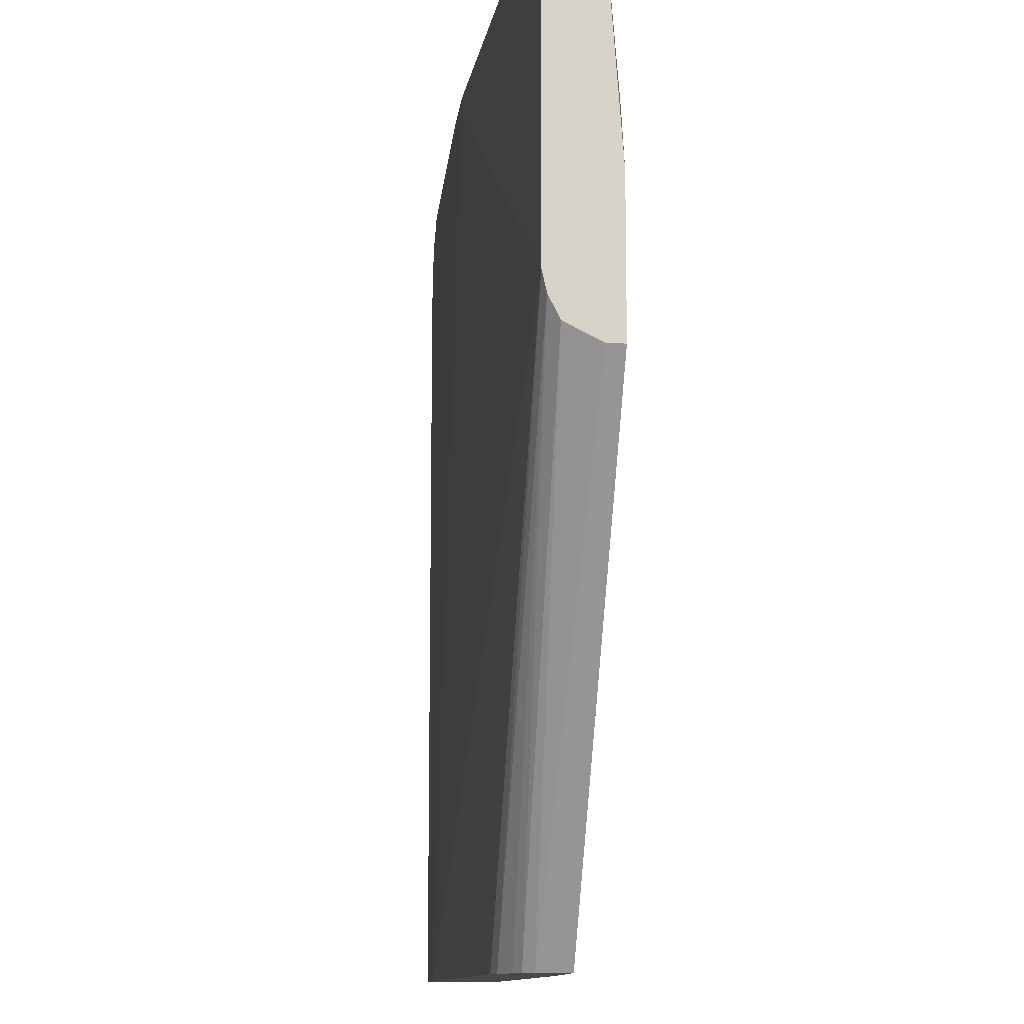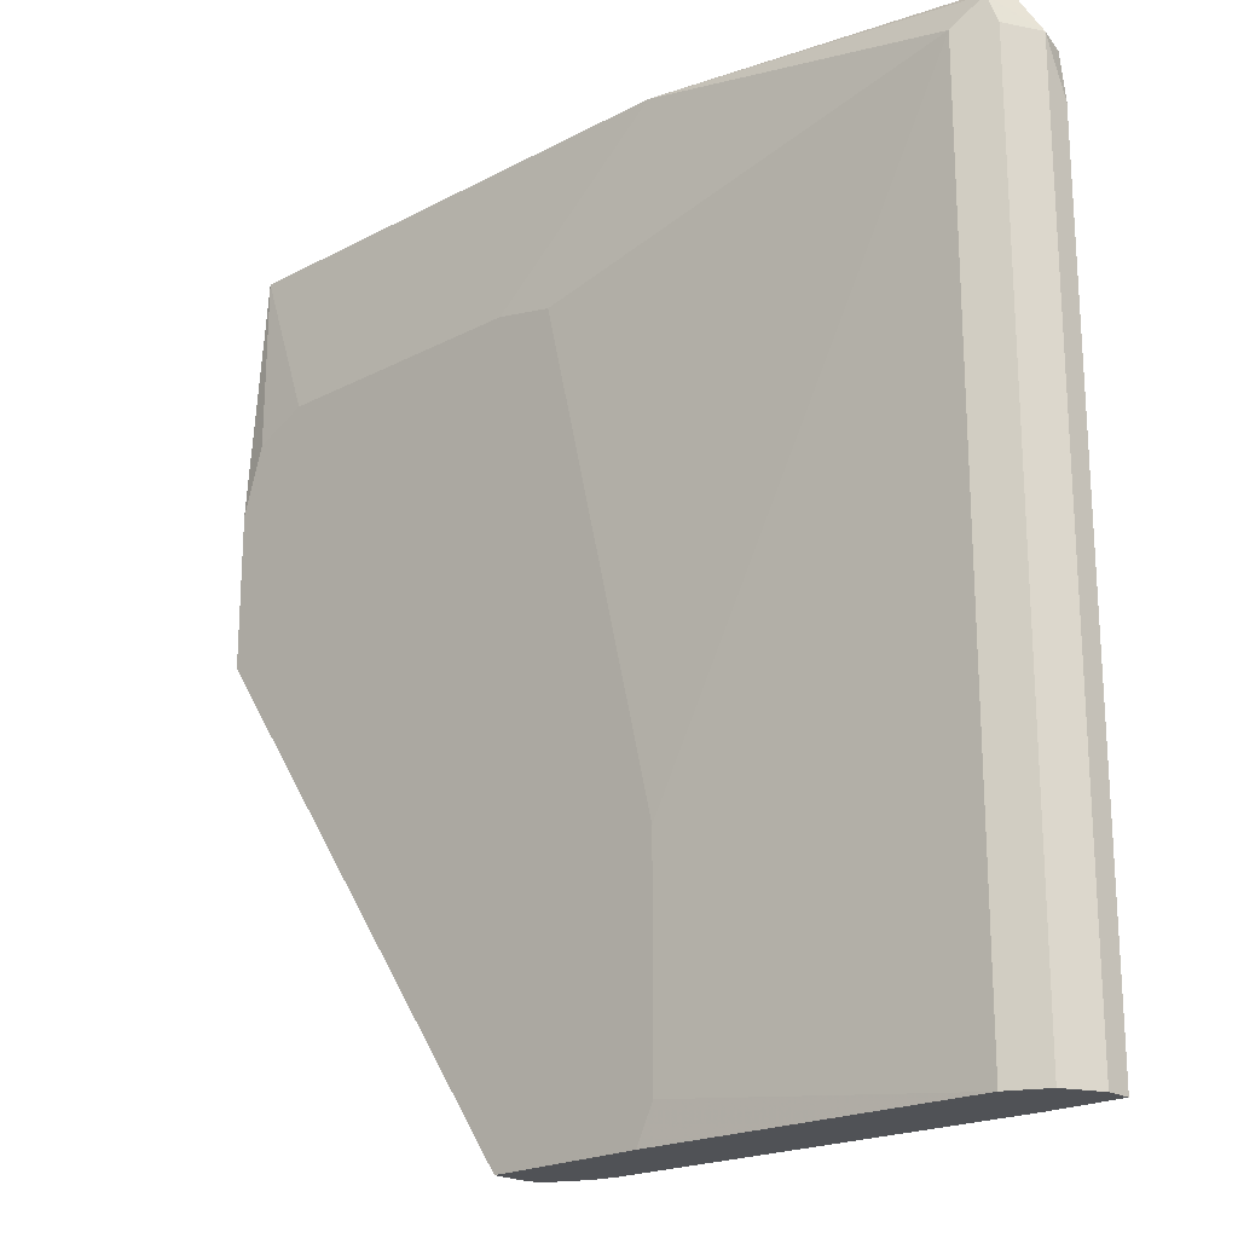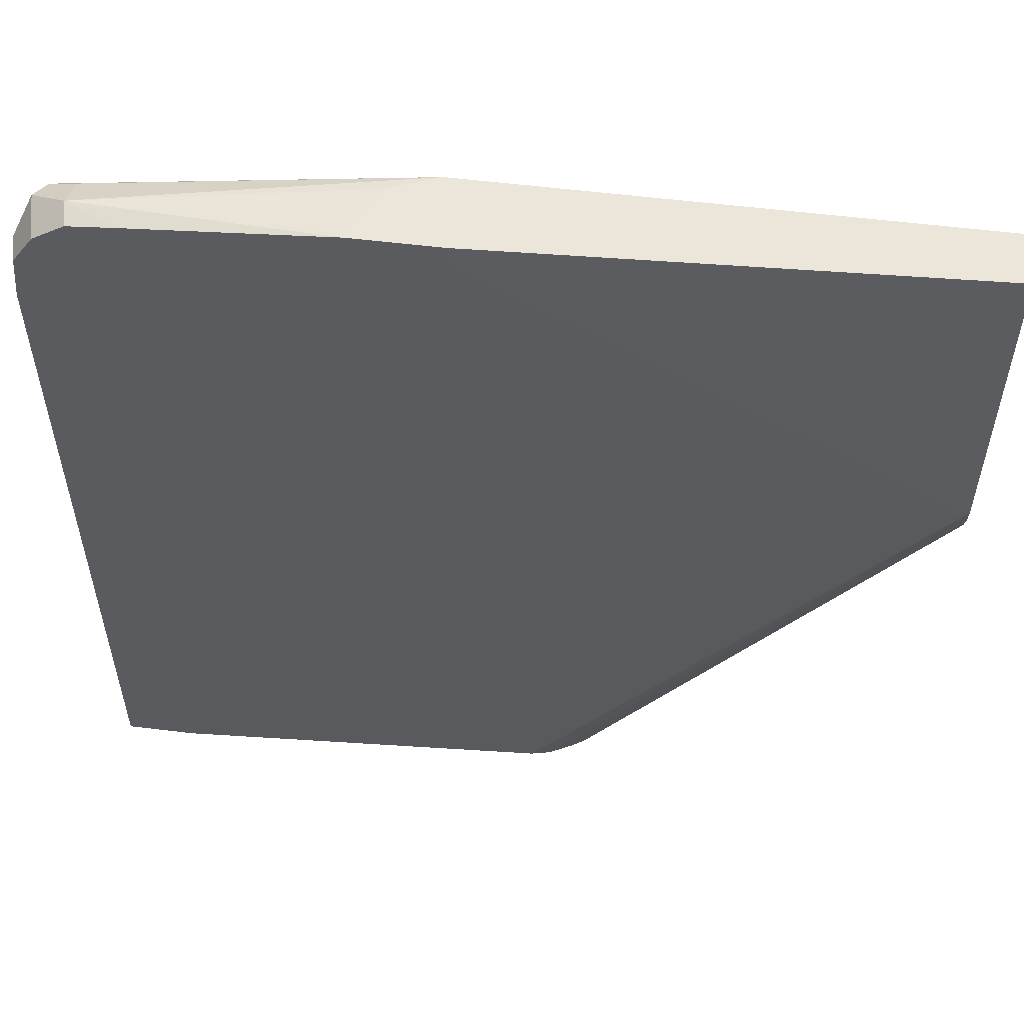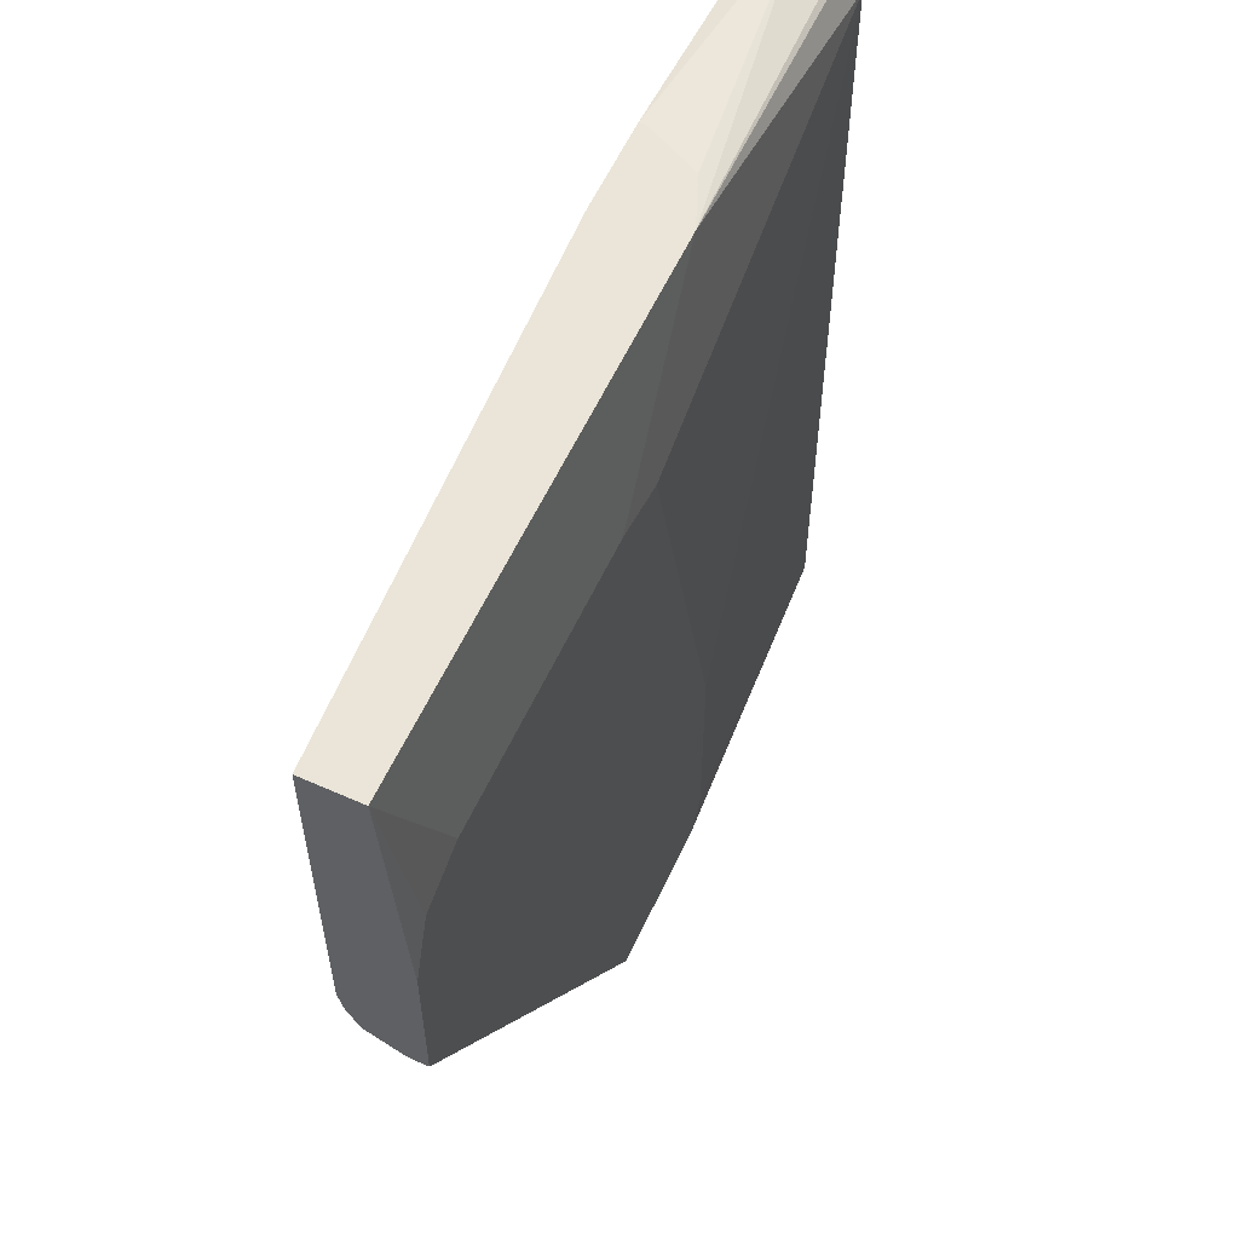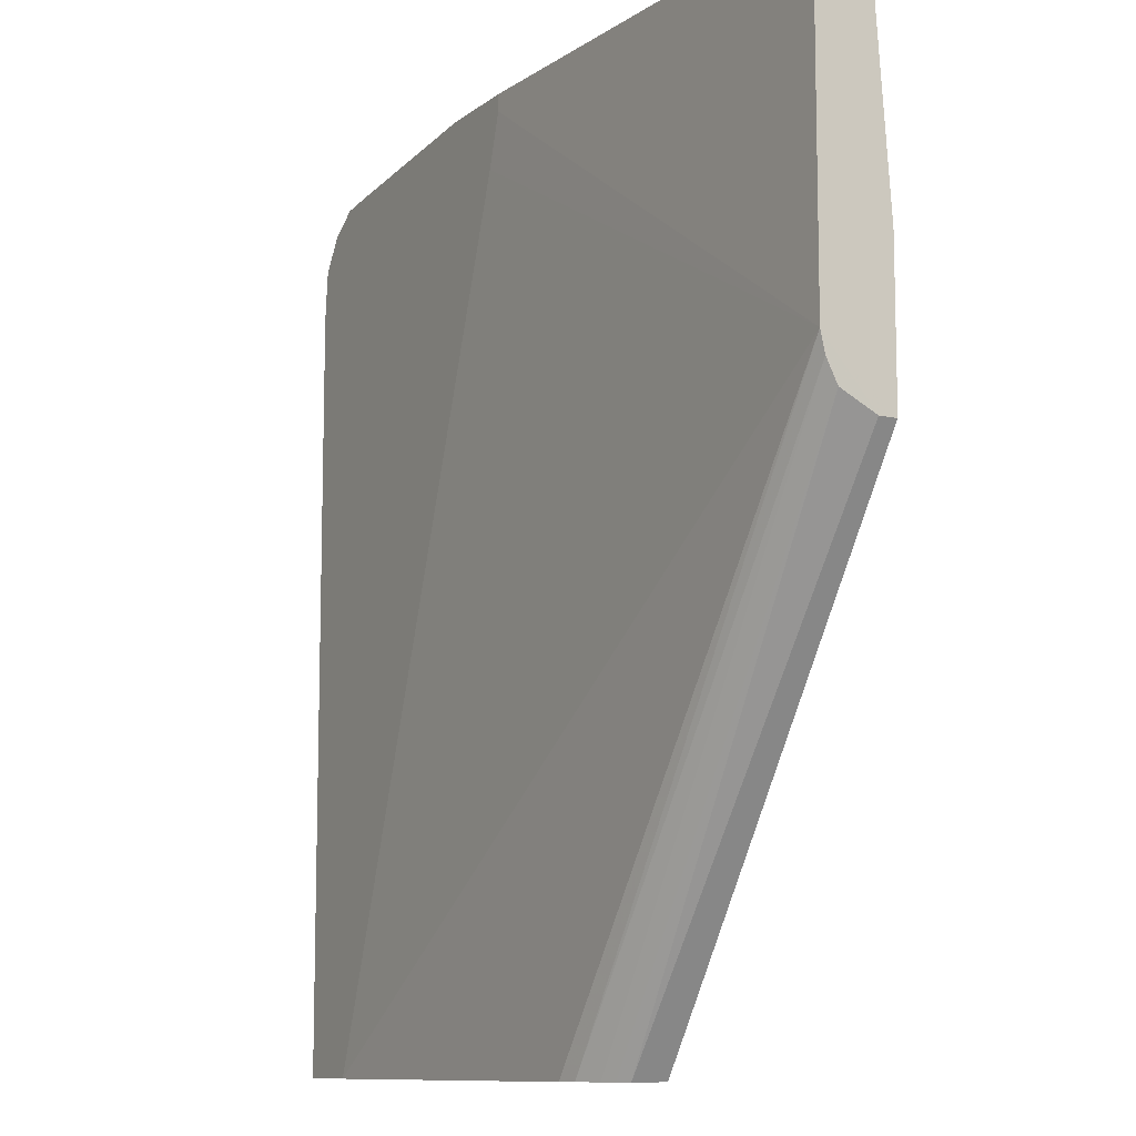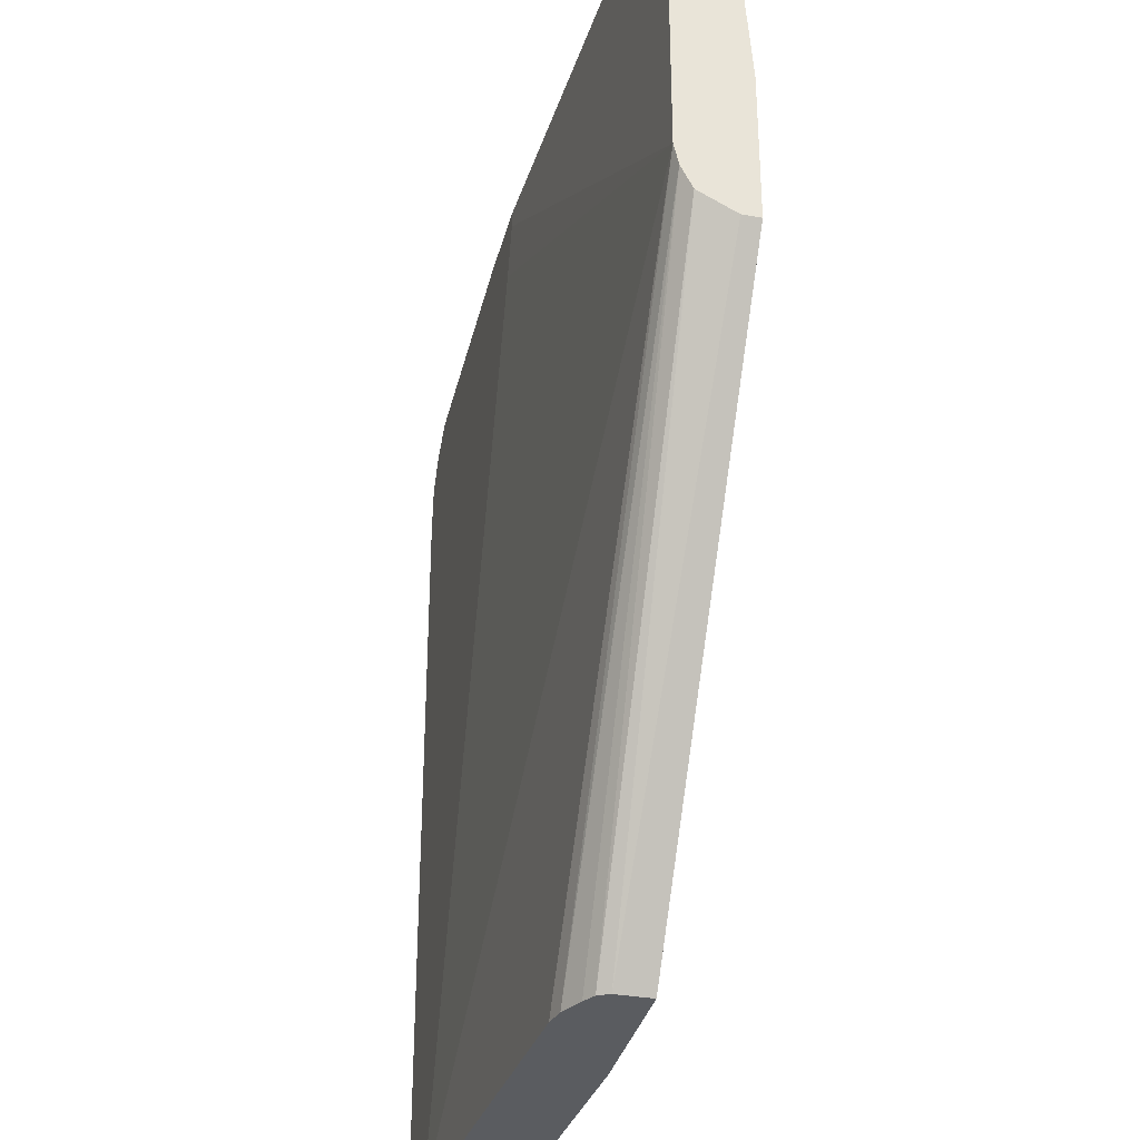
<metadata>
{"format":"obj","ext":"obj","renderer":"f3d","projection":"perspective","resolution":1024,"background":"white","views":[{"elev":-11.8,"azim":83.7,"up":"+Z"},{"elev":-21.0,"azim":-136.5,"up":"+Z"},{"elev":55.9,"azim":7.4,"up":"+Z"},{"elev":58.9,"azim":114.8,"up":"+Z"},{"elev":-10.2,"azim":60.8,"up":"+Z"},{"elev":-34.0,"azim":76.2,"up":"+Z"}]}
</metadata>
<code>
v -0.1174 0.311 -0.4885
v -0.1713 0.311 -0.4885
v -0.1776 0.311 -0.4759
v -0.2855 0.3046 -0.4885
v -0.1174 0.2981 -0.4885
v 0.006678 0.311 -0.3079
v 0.006678 0.3046 -0.3079
v 0.006678 0.2986 -0.305
v 0.006708 0.2855 -0.2855
v 0.006708 0.2855 -0.1653
v 0.006678 0.311 -0.2541
v 0.006678 0.3046 -0.1653
v -0.0008434 0.311 -0.2305
v -0.03796 0.311 -0.2221
v -0.01911 0.311 -0.2221
v -0.1713 0.3046 -0.1653
v -0.1142 0.311 -0.2221
v -0.1352 0.311 -0.2265
v -0.2855 0.3046 -0.1904
v -0.1776 0.311 -0.3997
v -0.295 0.2998 -0.1808
v -0.2855 0.2982 -0.1777
v -0.2855 0.2855 -0.1713
v -0.2982 0.2919 -0.1777
v -0.3046 0.2855 -0.1904
v -0.2952 0.2769 -0.1806
v -0.3028 0.2769 -0.1921
v -0.3046 0.2769 -0.2094
v -0.3046 0.2855 -0.4885
v -0.2982 0.2982 -0.1904
v -0.2982 0.2982 -0.4885
v -0.1397 0.2855 -0.4885
v -0.2792 0.2769 -0.4885
v -0.3046 0.2769 -0.4885
v -0.1973 0.2769 -0.1653
v -0.2838 0.2769 -0.1731
v -0.2665 0.2769 -0.1713
v -0.1973 0.2795 -0.1653
v -0.1903 0.2937 -0.1653
v -0.1661 0.2769 -0.1653
v -0.1661 0.2769 -0.1713
v -0.1718 0.2769 -0.1899
v -0.1325 0.2871 -0.4885
v 0.006678 0.2872 -0.2931
v 0.006678 0.2913 -0.3013
v -0.1195 0.294 -0.4885
v -0.124 0.2913 -0.4885
v -0.1883 0.2977 -0.1653
f 40 9 10
f 37 35 23
f 40 10 35
f 35 10 39
f 38 35 39
f 38 39 23
f 38 23 35
f 37 36 35
f 37 23 36
f 34 29 33
f 36 26 35
f 35 26 33
f 33 26 28
f 34 33 28
f 34 28 29
f 33 29 32
f 32 29 5
f 5 29 4
f 41 42 9
f 36 23 26
f 41 40 42
f 39 10 12
f 42 33 9
f 31 29 30
f 23 24 26
f 48 16 23
f 48 23 39
f 48 39 16
f 16 39 12
f 40 35 33
f 45 8 9
f 45 5 8
f 42 40 33
f 47 32 5
f 44 43 47
f 46 44 47
f 46 47 5
f 46 5 45
f 46 45 44
f 44 45 9
f 44 9 43
f 43 9 32
f 9 33 32
f 43 32 47
f 31 4 29
f 41 9 40
f 21 31 30
f 18 16 17
f 16 14 17
f 15 14 16
f 15 12 13
f 15 13 14
f 13 6 14
f 11 6 13
f 11 13 12
f 11 12 10
f 18 19 16
f 11 10 6
f 7 6 9
f 7 9 8
f 7 8 5
f 7 5 6
f 6 5 1
f 1 5 4
f 2 1 4
f 2 4 3
f 2 3 1
f 6 10 9
f 20 19 18
f 15 16 12
f 21 4 31
f 25 21 30
f 25 30 29
f 25 29 28
f 27 25 28
f 27 28 26
f 20 3 19
f 25 26 24
f 25 24 21
f 21 24 23
f 22 21 23
f 27 26 25
f 22 16 21
f 21 16 19
f 21 19 4
f 3 4 19
f 6 1 14
f 1 17 14
f 3 17 1
f 18 17 3
f 20 18 3
f 22 23 16

</code>
